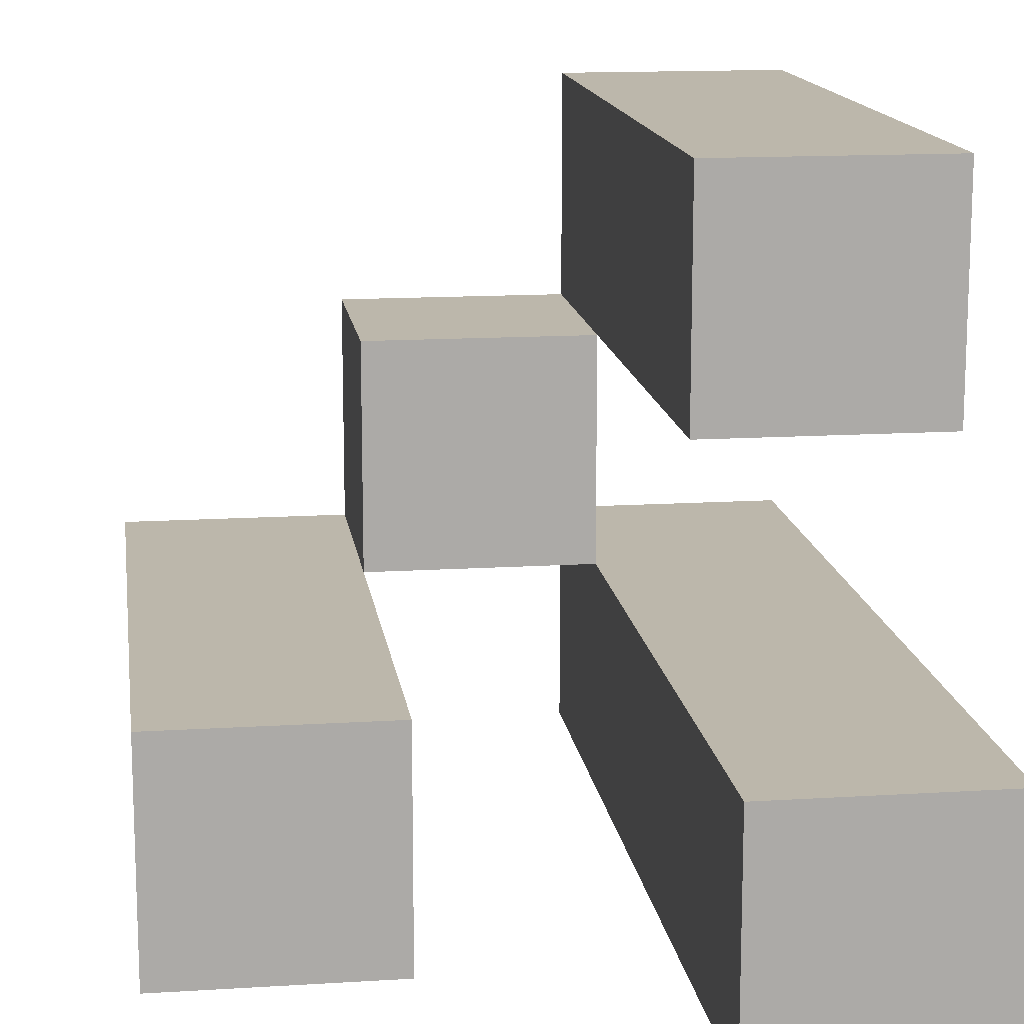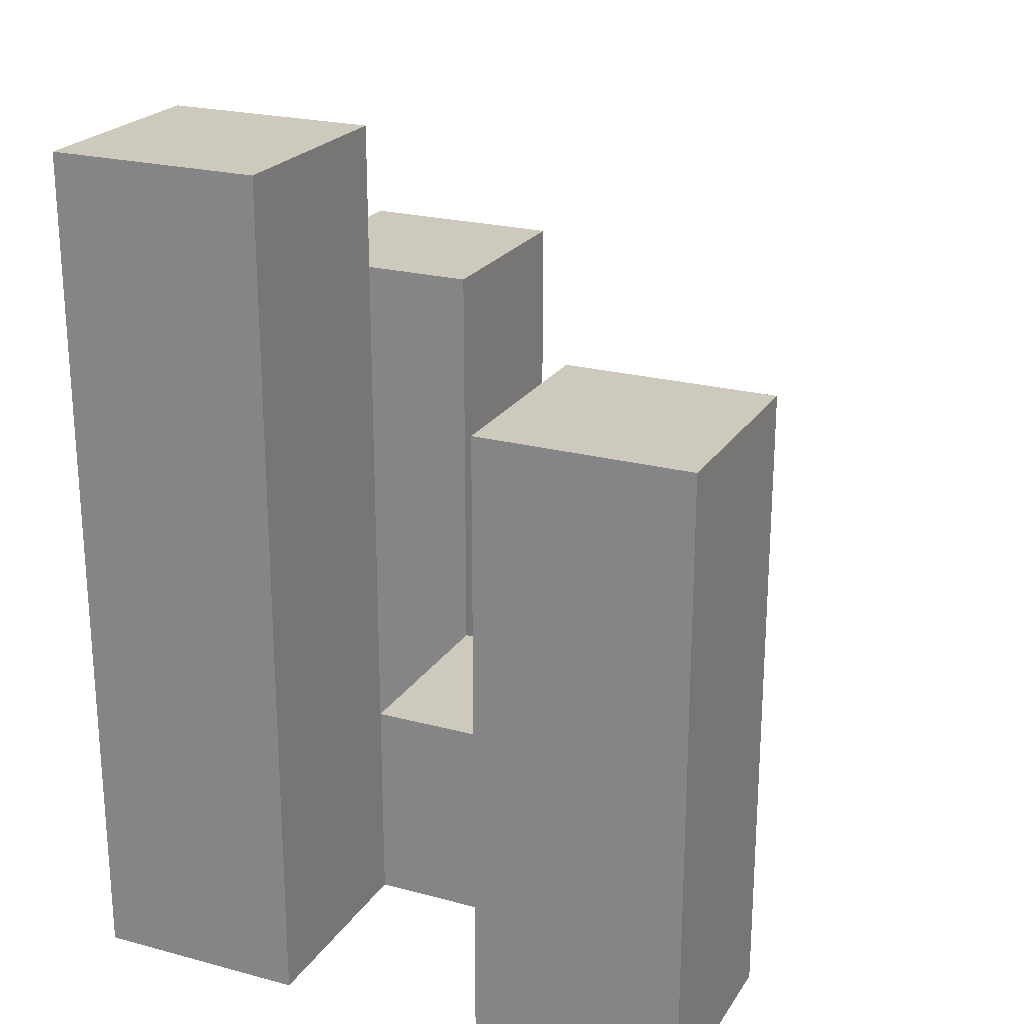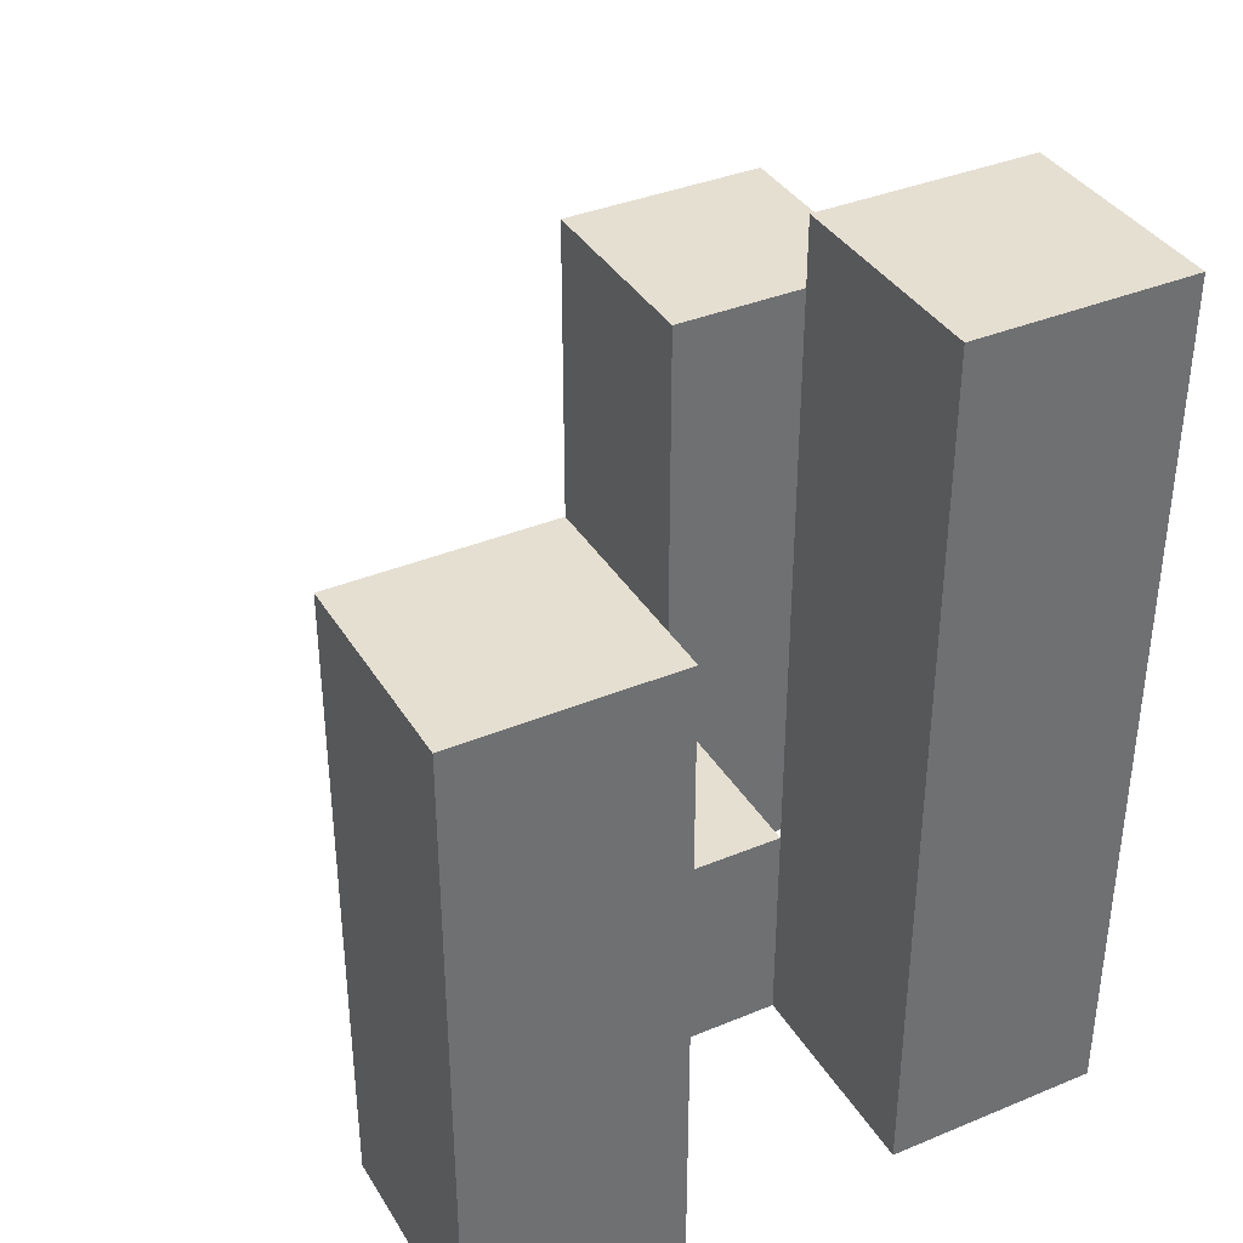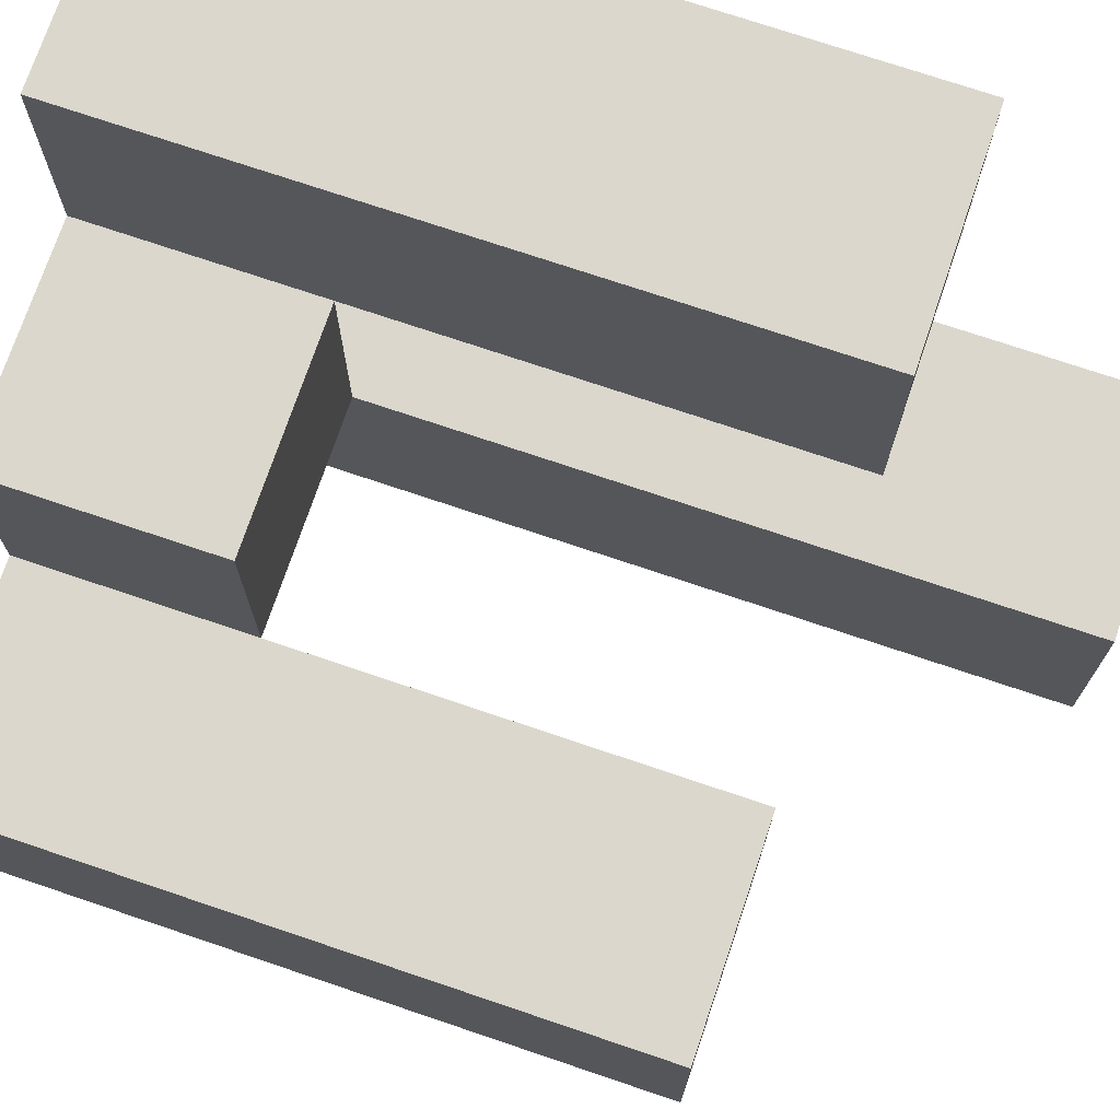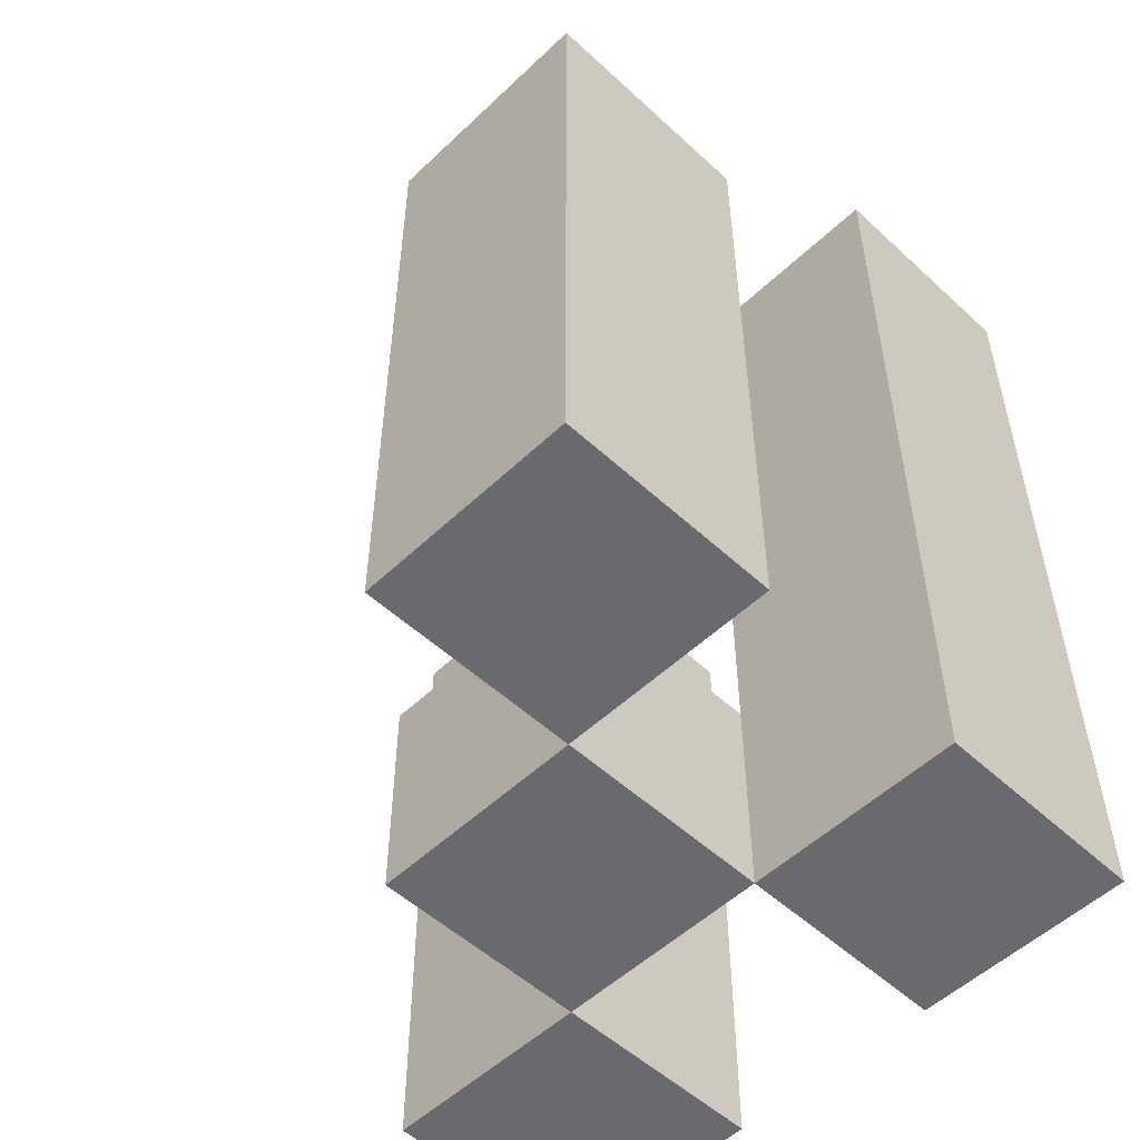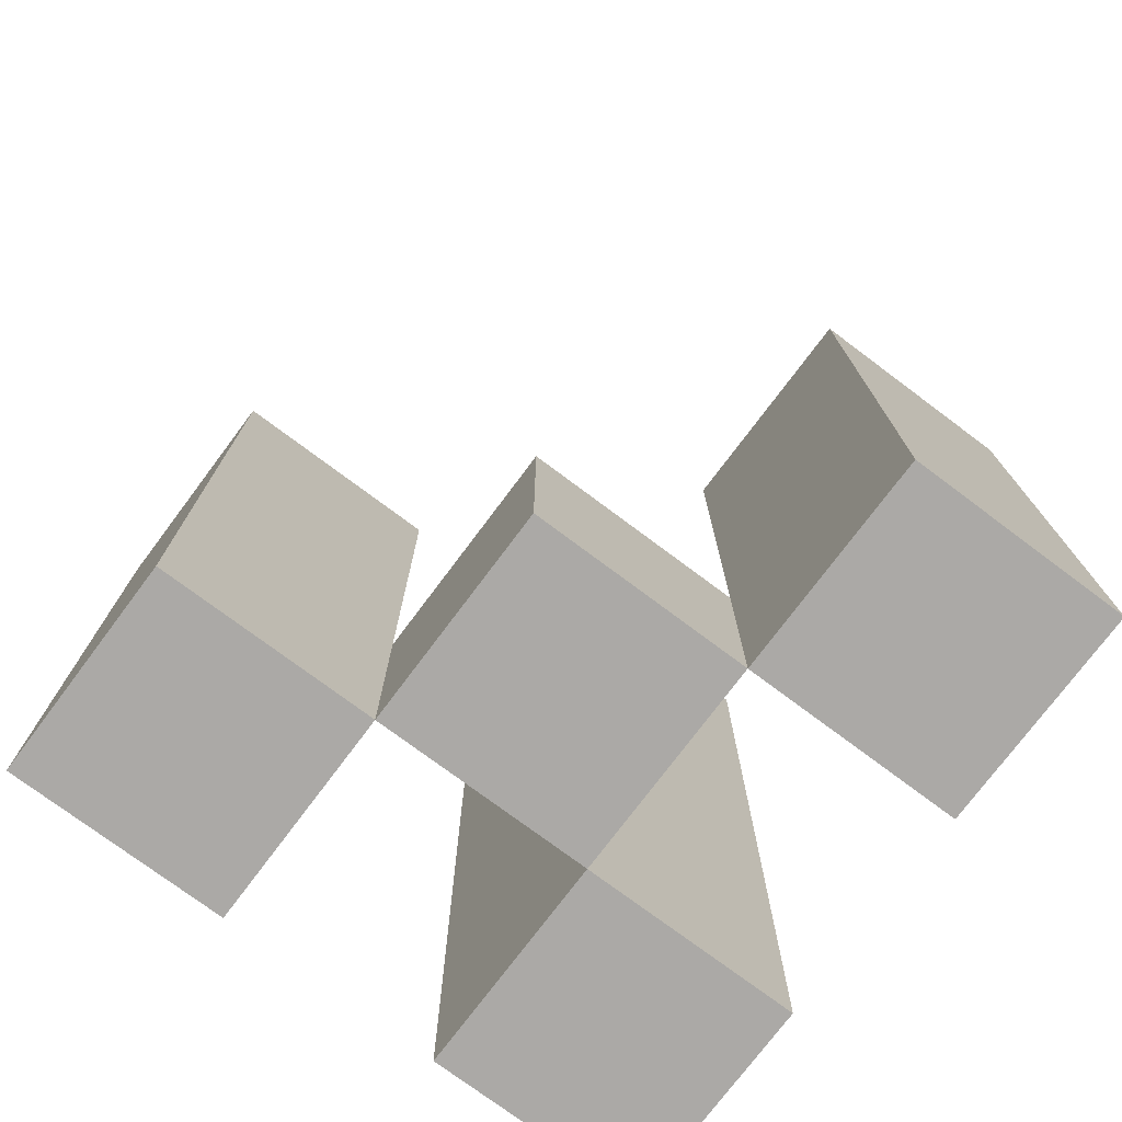
<metadata>
{"format":"obj","ext":"obj","renderer":"f3d","projection":"perspective","resolution":1024,"background":"white","views":[{"elev":14.3,"azim":172.2,"up":"+Z"},{"elev":22.7,"azim":-65.4,"up":"+Y"},{"elev":37.3,"azim":152.0,"up":"+Y"},{"elev":73.4,"azim":108.7,"up":"+Z"},{"elev":-53.0,"azim":135.4,"up":"+Y"},{"elev":-75.5,"azim":53.2,"up":"+Y"}]}
</metadata>
<code>
o
v -11.4 0.9 39.1
v -11.4 0.9 39
v -11.4 0.9 38.9
v -11.4 0.9 38.8
v -11.4 1.2 39.1
v -11.4 1.2 39
v -11.4 1.3 38.9
v -11.4 1.3 38.8
v -11.3 0.9 39
v -11.3 0.9 38.9
v -11.3 1 39
v -11.3 1 38.9
v -11.2 0.9 38.9
v -11.2 0.9 38.8
v -11.2 1 38.9
v -11.2 1.2 38.9
v -11.2 1.2 38.8
v -11.3 0.9 39.1
v -11.3 0.9 39
v -11.3 0.9 38.9
v -11.3 0.9 38.8
v -11.3 1 39
v -11.3 1 38.9
v -11.3 1.2 39.1
v -11.3 1.2 39
v -11.3 1.3 38.9
v -11.3 1.3 38.8
v -11.2 0.9 39
v -11.2 0.9 38.9
v -11.2 1 39
v -11.2 1 38.9
v -11.1 0.9 38.9
v -11.1 0.9 38.8
v -11.1 1.2 38.9
v -11.1 1.2 38.8
v -11.4 0.9 39.1
v -11.4 1.2 39.1
v -11.3 0.9 39.1
v -11.3 1.2 39.1
v -11.3 0.9 39
v -11.3 1 39
v -11.2 0.9 39
v -11.2 1 39
v -11.4 0.9 38.9
v -11.4 1.3 38.9
v -11.3 0.9 38.9
v -11.3 1 38.9
v -11.3 1.3 38.9
v -11.2 0.9 38.9
v -11.2 1 38.9
v -11.2 1.2 38.9
v -11.1 0.9 38.9
v -11.1 1.2 38.9
v -11.4 0.9 39
v -11.4 1.2 39
v -11.3 0.9 39
v -11.3 1 39
v -11.3 1.2 39
v -11.3 0.9 38.9
v -11.3 1 38.9
v -11.2 0.9 38.9
v -11.2 1 38.9
v -11.4 0.9 38.8
v -11.4 1.3 38.8
v -11.3 0.9 38.8
v -11.3 1.3 38.8
v -11.2 0.9 38.8
v -11.2 1.2 38.8
v -11.1 0.9 38.8
v -11.1 1.2 38.8
v -11.4 0.9 39.1
v -11.3 0.9 39.1
v -11.4 0.9 39
v -11.3 0.9 39
v -11.2 0.9 39
v -11.4 0.9 38.9
v -11.3 0.9 38.9
v -11.2 0.9 38.9
v -11.1 0.9 38.9
v -11.4 0.9 38.8
v -11.3 0.9 38.8
v -11.2 0.9 38.8
v -11.1 0.9 38.8
v -11.3 1 39
v -11.2 1 39
v -11.3 1 38.9
v -11.2 1 38.9
v -11.4 1.2 39.1
v -11.3 1.2 39.1
v -11.4 1.2 39
v -11.3 1.2 39
v -11.2 1.2 38.9
v -11.1 1.2 38.9
v -11.2 1.2 38.8
v -11.1 1.2 38.8
v -11.4 1.3 38.9
v -11.3 1.3 38.9
v -11.4 1.3 38.8
v -11.3 1.3 38.8
f 5 2 1
f 6 2 5
f 7 4 3
f 8 4 7
f 11 10 9
f 12 10 11
f 15 14 13
f 16 14 15
f 17 14 16
f 18 19 22
f 20 21 23
f 18 22 24
f 24 22 25
f 23 21 26
f 26 21 27
f 28 29 30
f 30 29 31
f 32 33 34
f 34 33 35
f 38 37 36
f 39 37 38
f 42 41 40
f 43 41 42
f 46 45 44
f 47 45 46
f 48 45 47
f 52 50 49
f 52 51 50
f 53 51 52
f 54 55 56
f 56 55 57
f 57 55 58
f 59 60 61
f 61 60 62
f 63 64 65
f 65 64 66
f 67 68 69
f 69 68 70
f 73 72 71
f 74 72 73
f 77 75 74
f 78 75 77
f 80 77 76
f 81 77 80
f 82 79 78
f 83 79 82
f 84 85 86
f 86 85 87
f 88 89 90
f 90 89 91
f 92 93 94
f 94 93 95
f 96 97 98
f 98 97 99

</code>
